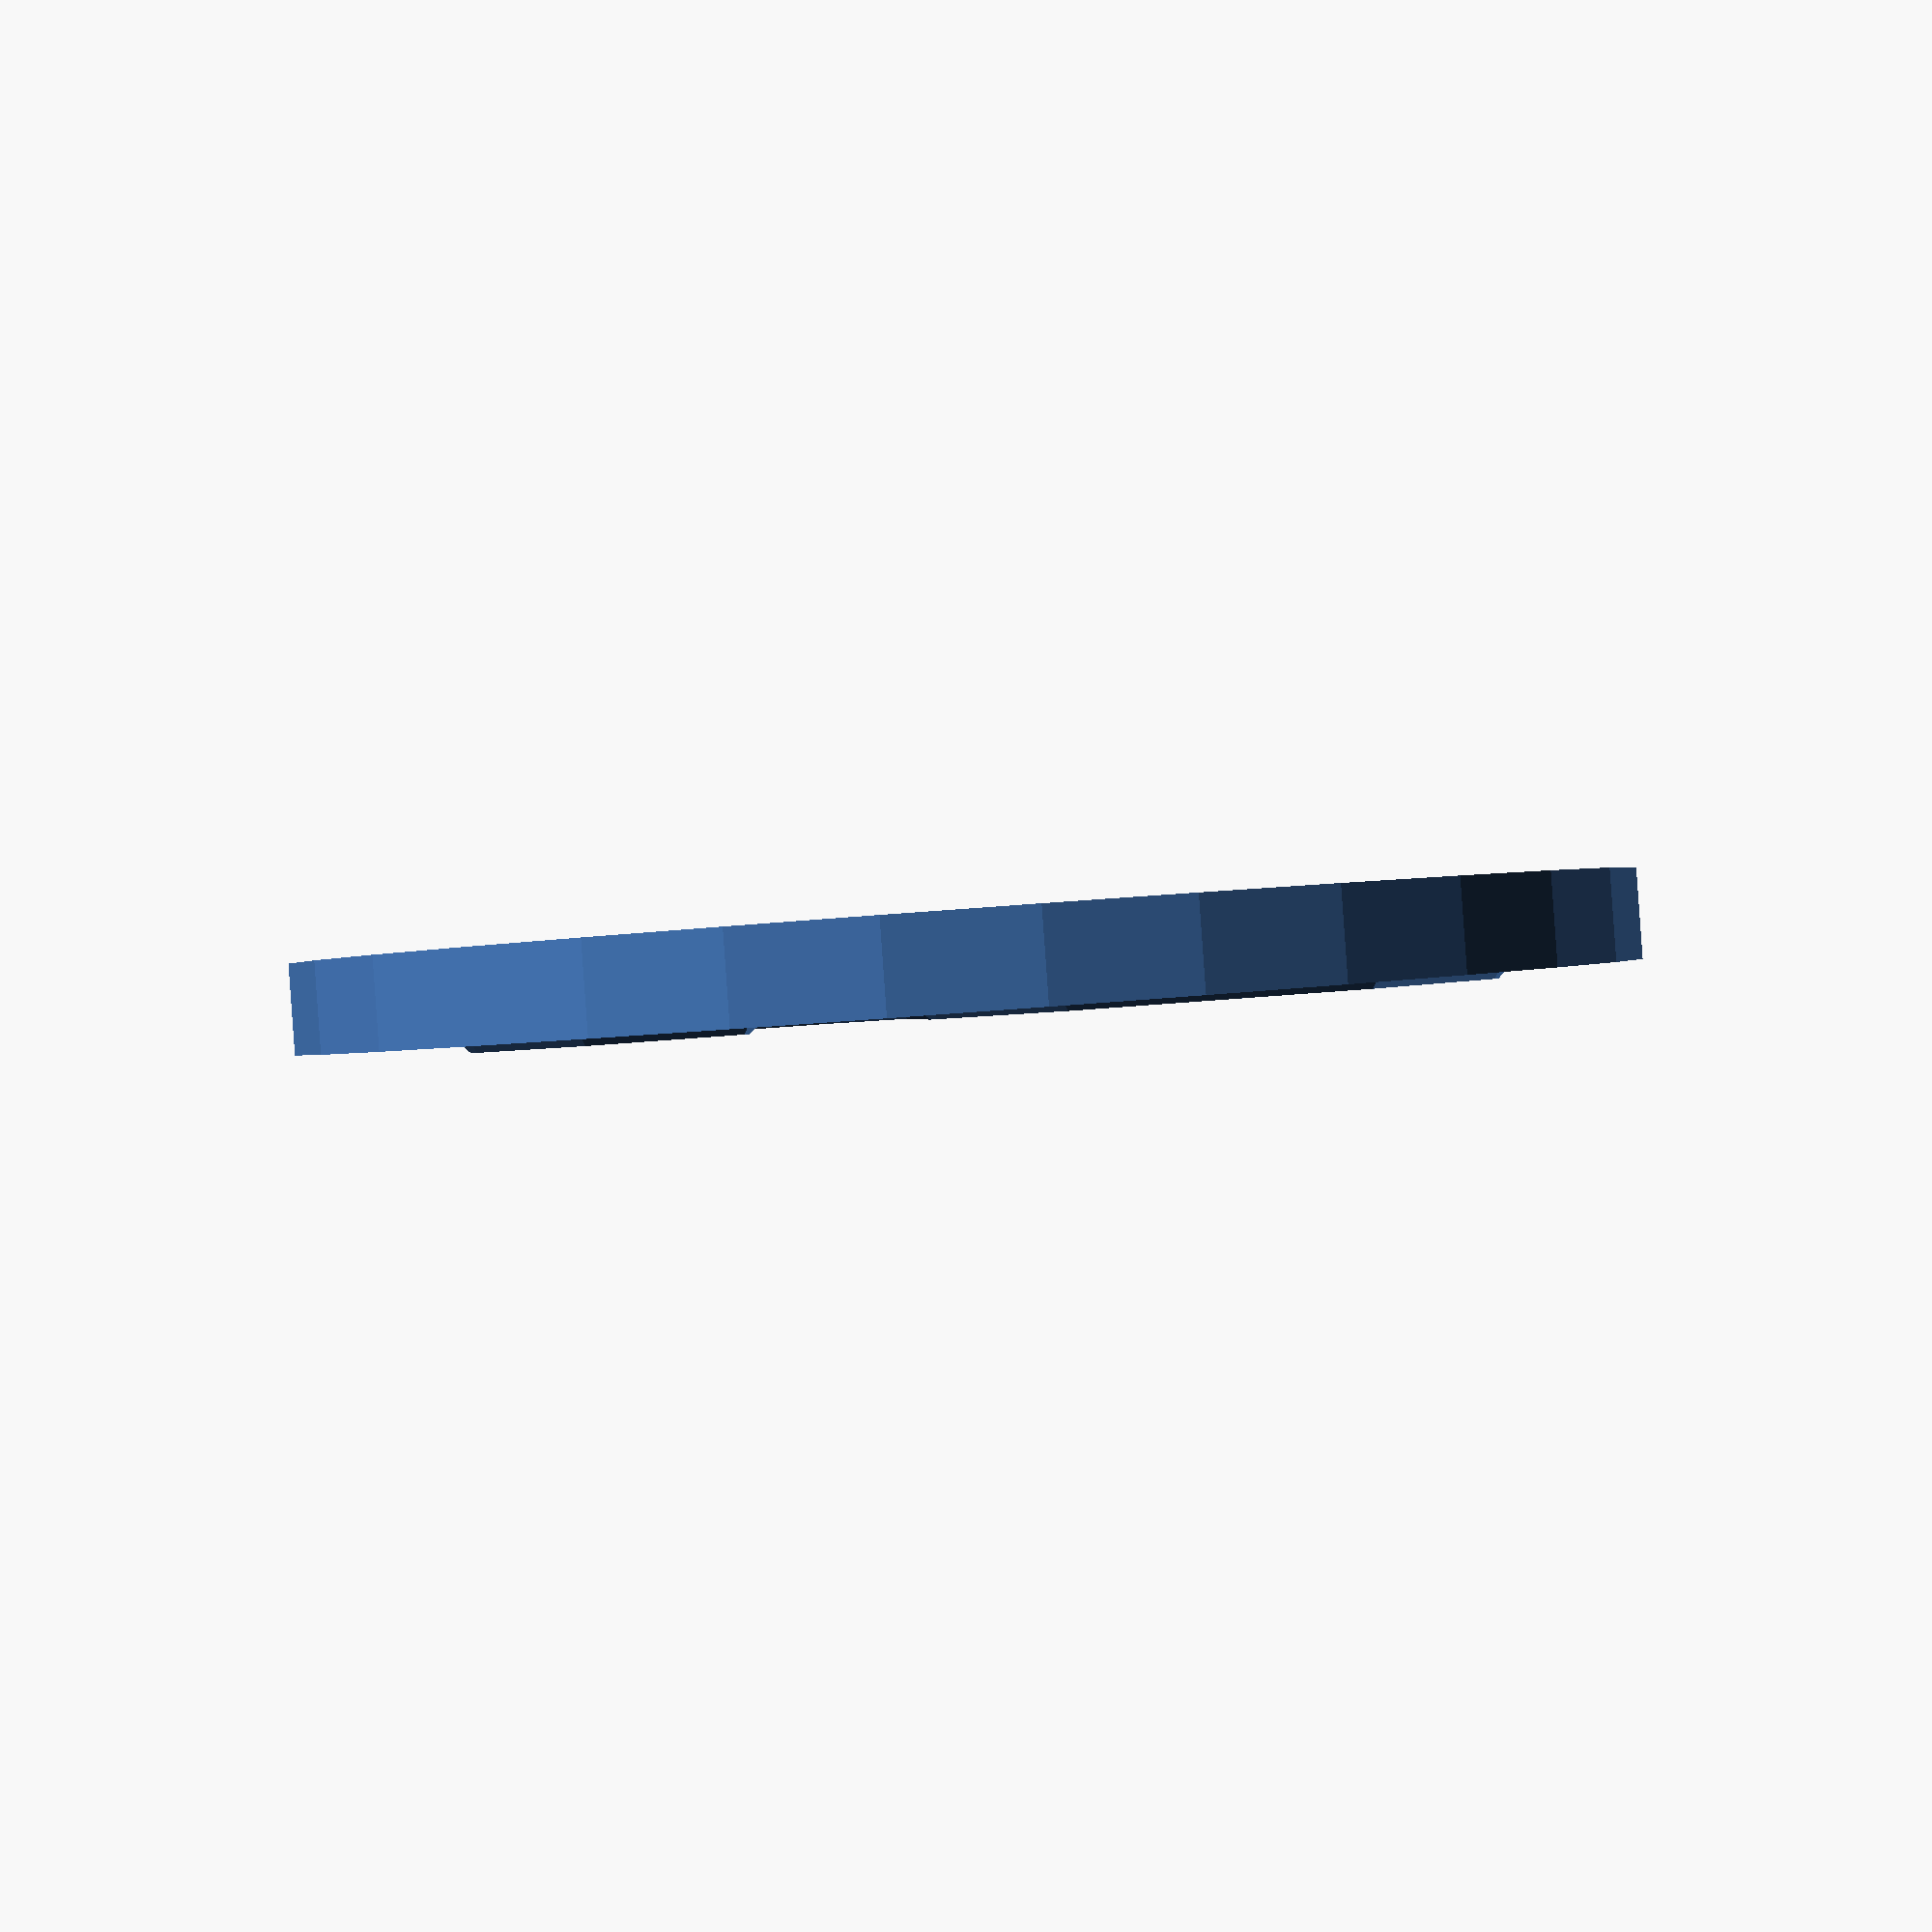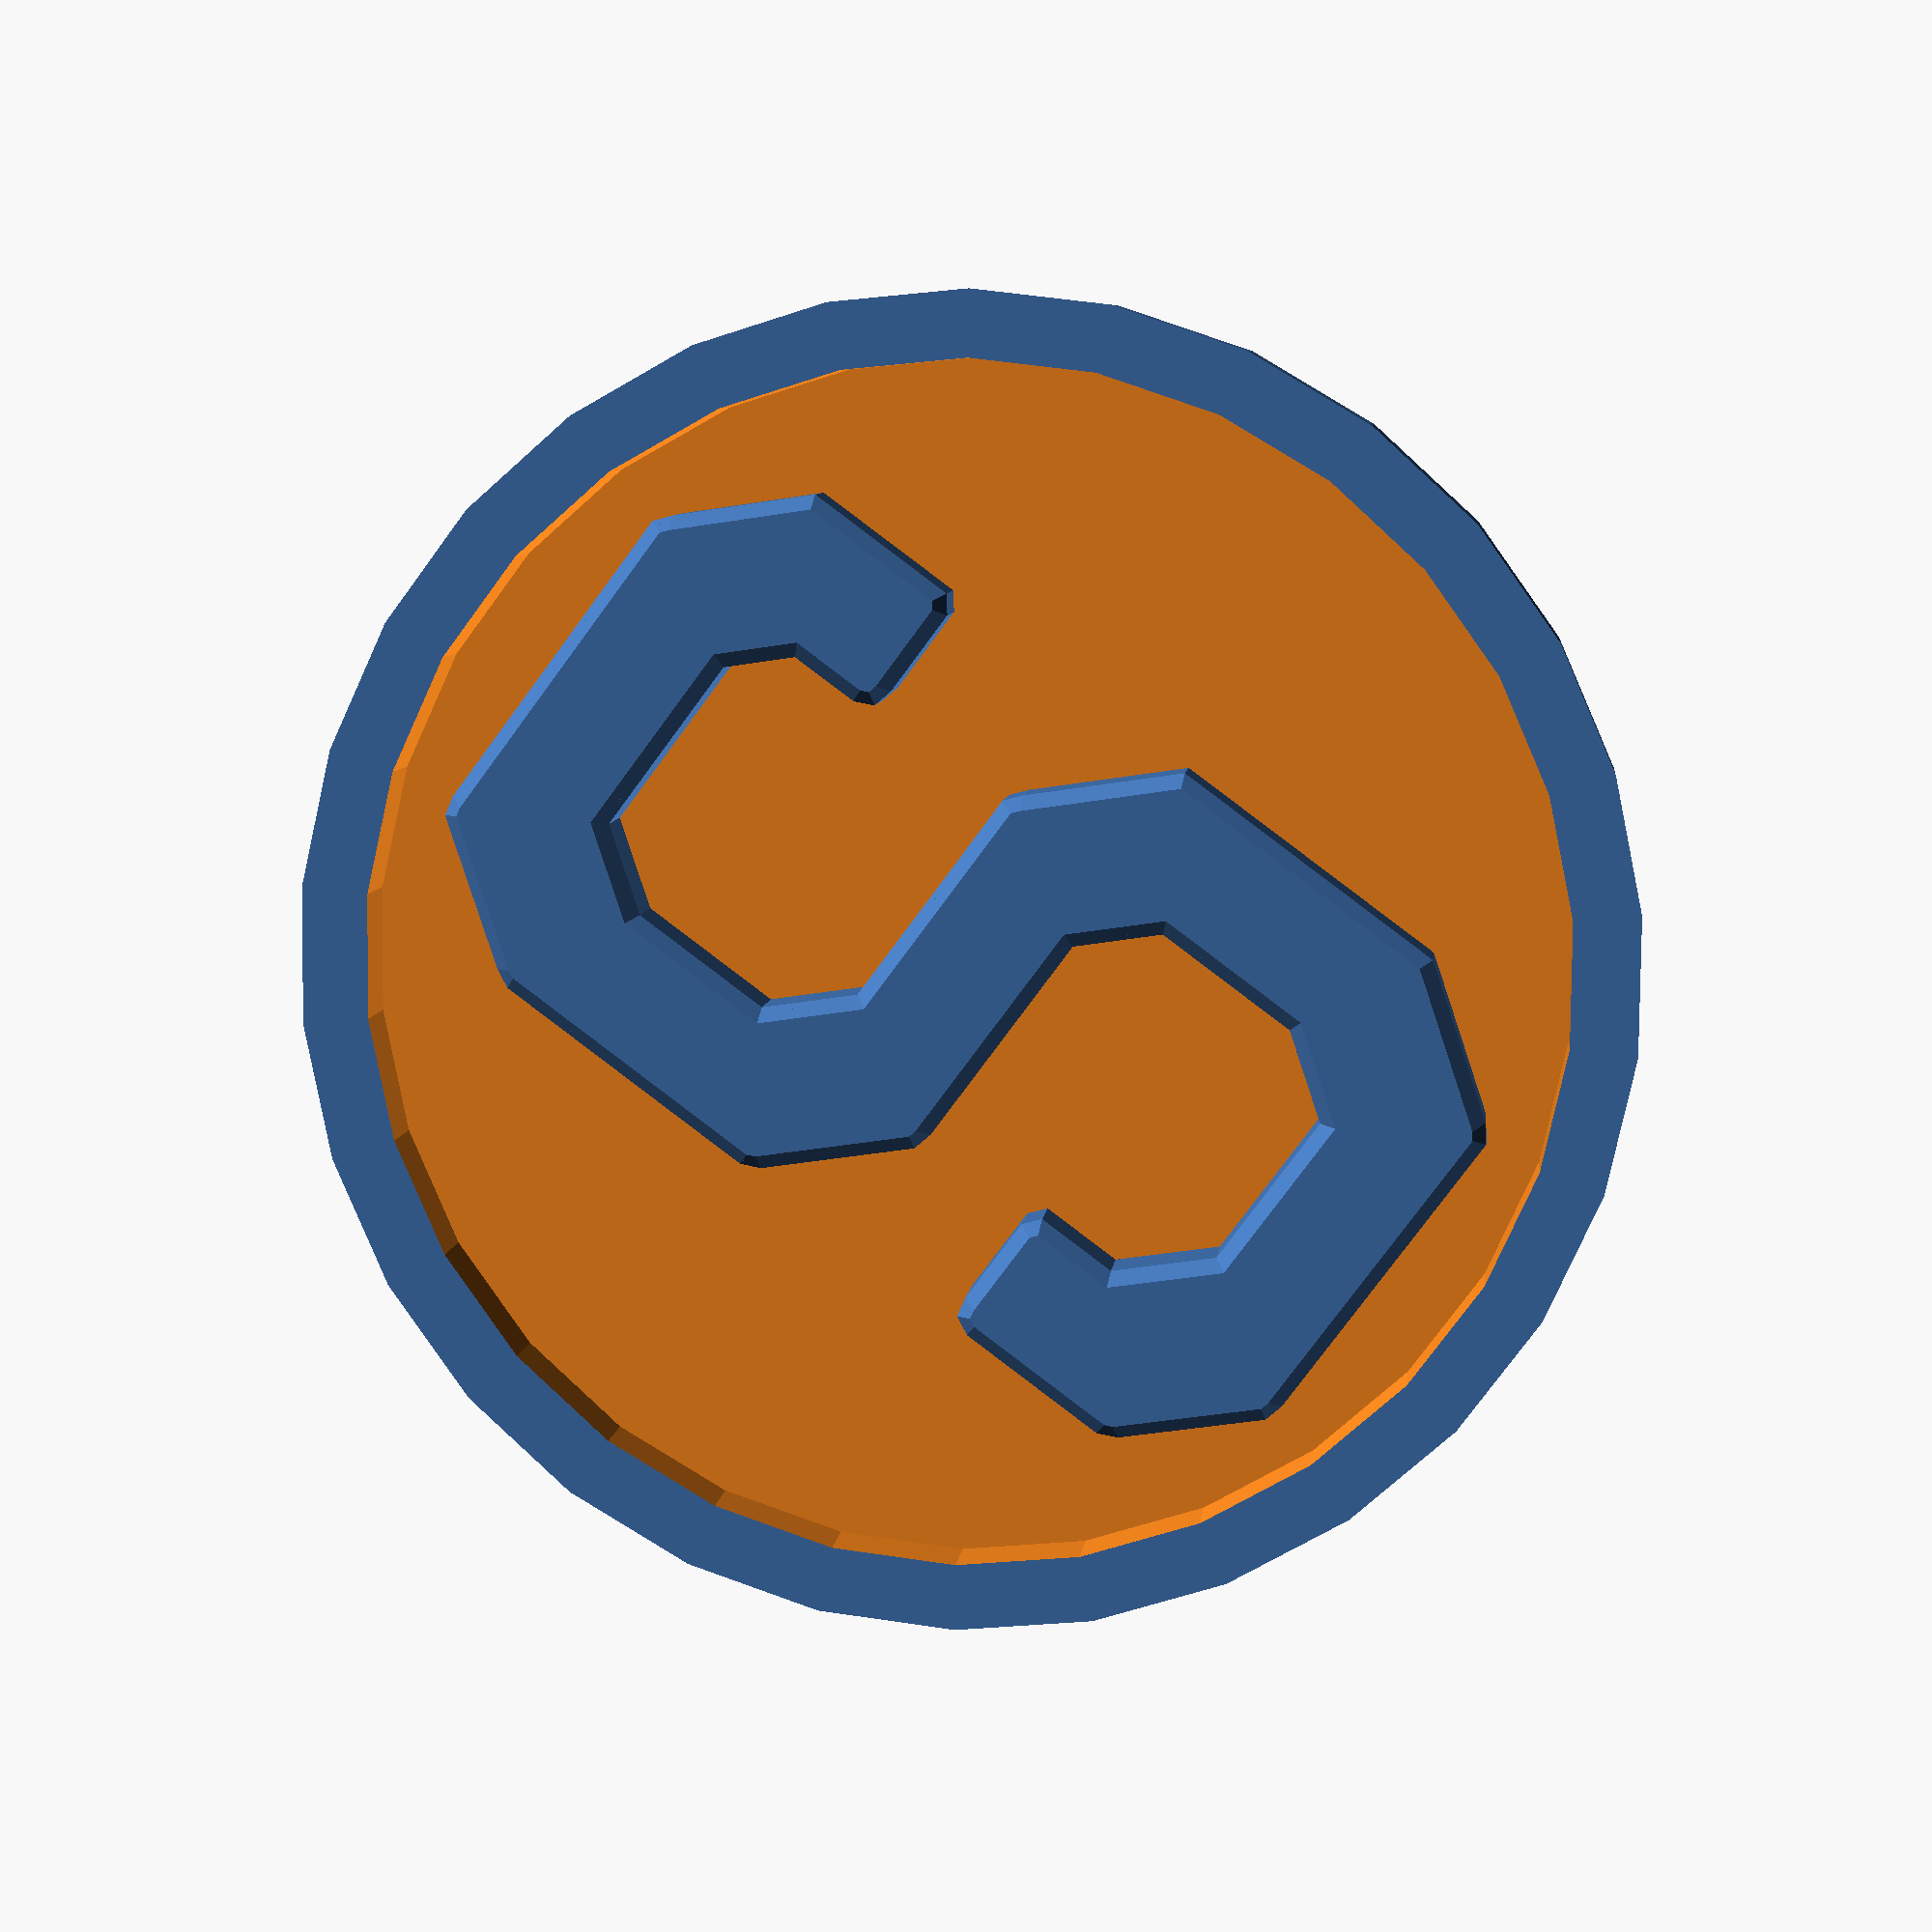
<openscad>

translate([-12,-2,1.5]) scale([0.6,0.6,0.6]){
 minkowski(){
  difference(){
   union(){

	rotate([0,0,135]) translate([-5,-14,0]) cube([10,6,3]);
	rotate([0,0,135]) translate([-28,-25,0]) cube([10,6,3]);
	rotate([0,0,135]) translate([-30,10,0]) cube([10,6,3]);
	rotate([0,0,135]) translate([-5,-48,0]) cube([10,6,3]);
	rotate([0,0,235]) translate([-5,38,0]) cube([10,6,3]);
	rotate([0,0,235]) translate([-35,-15,0]) cube([10,6,3]);

	cube([40,7,3]);
	cube([7,40,3]);
	translate([0,33,0]) cube([40,7,3]);
	translate([33,20,0]) cube([7,15,3]);
	translate([0,-30,0]) cube([7,15,3]);
	translate([33,-33,0]) cube([7,40,3]);
	translate([0,-33,0]) cube([40,7,3]);

}   //union

	rotate([0,0,135]) translate([-8,-6,-1]) cube([15,6,5]);
	rotate([0,0,135]) translate([-30,-33.4,-1]) cube([15,6,5]);
	rotate([0,0,135]) translate([-30,18,-1]) cube([15,6,5]);
	rotate([0,0,135]) translate([-7,-57,-1]) cube([15,6,5]);
	rotate([0,0,235]) translate([-5,46,-1]) cube([15,6,5]);
	rotate([0,0,235]) translate([-37,-23,-1]) cube([15,6,5]);

}   //difference
 sphere(2);
} //monkowski
}	//scale
 difference(){
	cylinder(4,30,30);
	translate([0,0,1]) cylinder(4,27,27);
}
</openscad>
<views>
elev=270.0 azim=95.9 roll=355.9 proj=p view=wireframe
elev=172.7 azim=306.6 roll=173.8 proj=p view=wireframe
</views>
